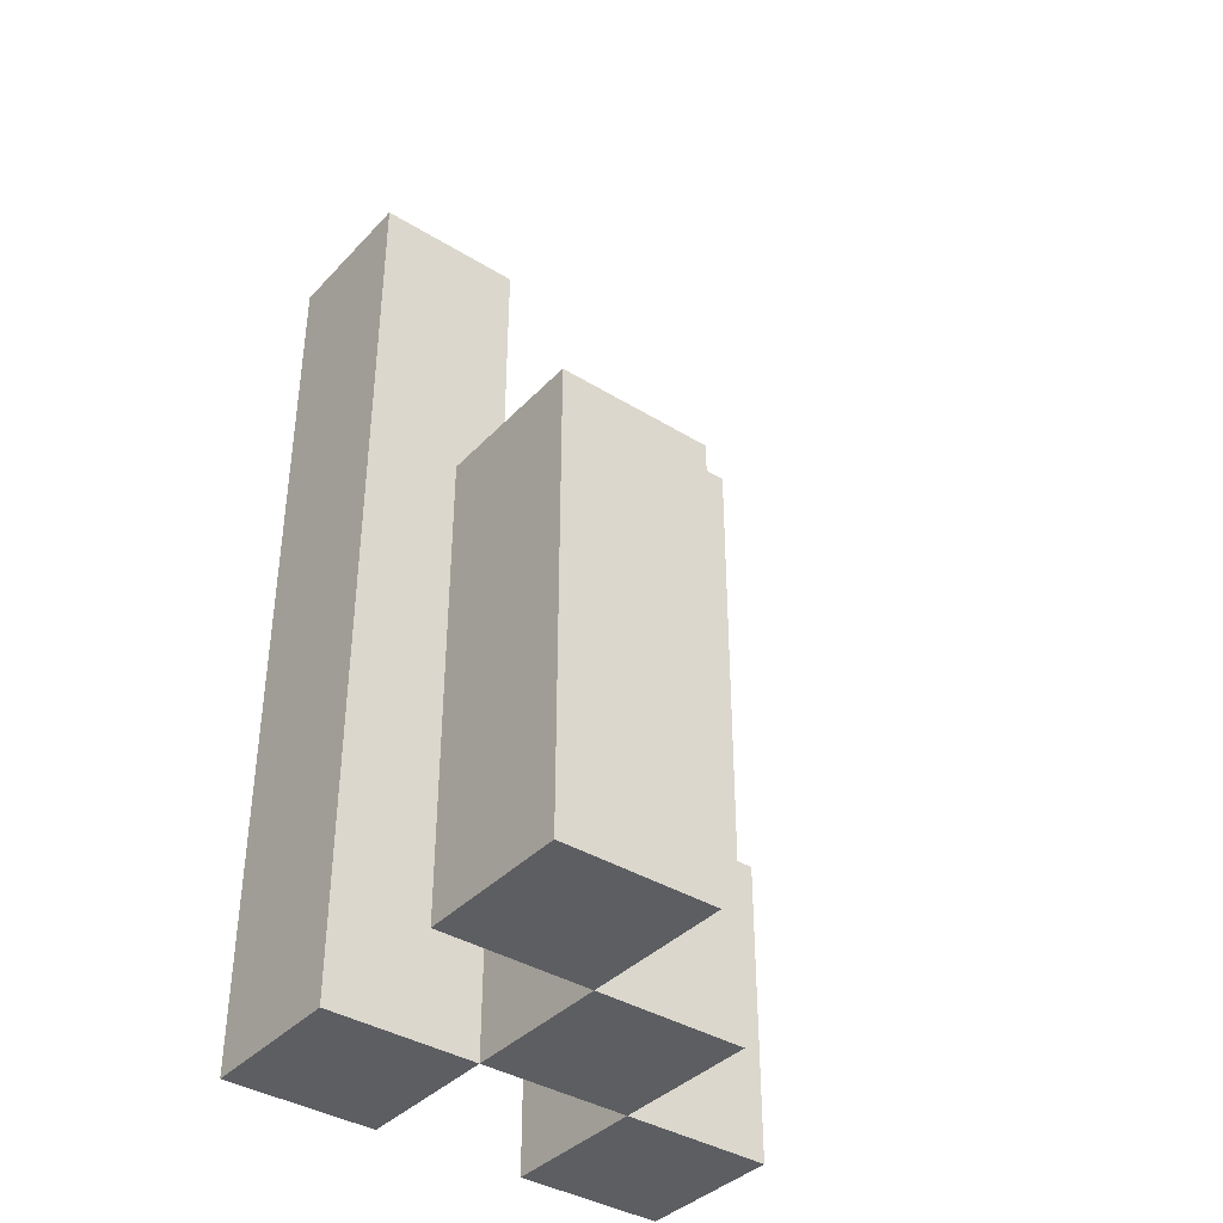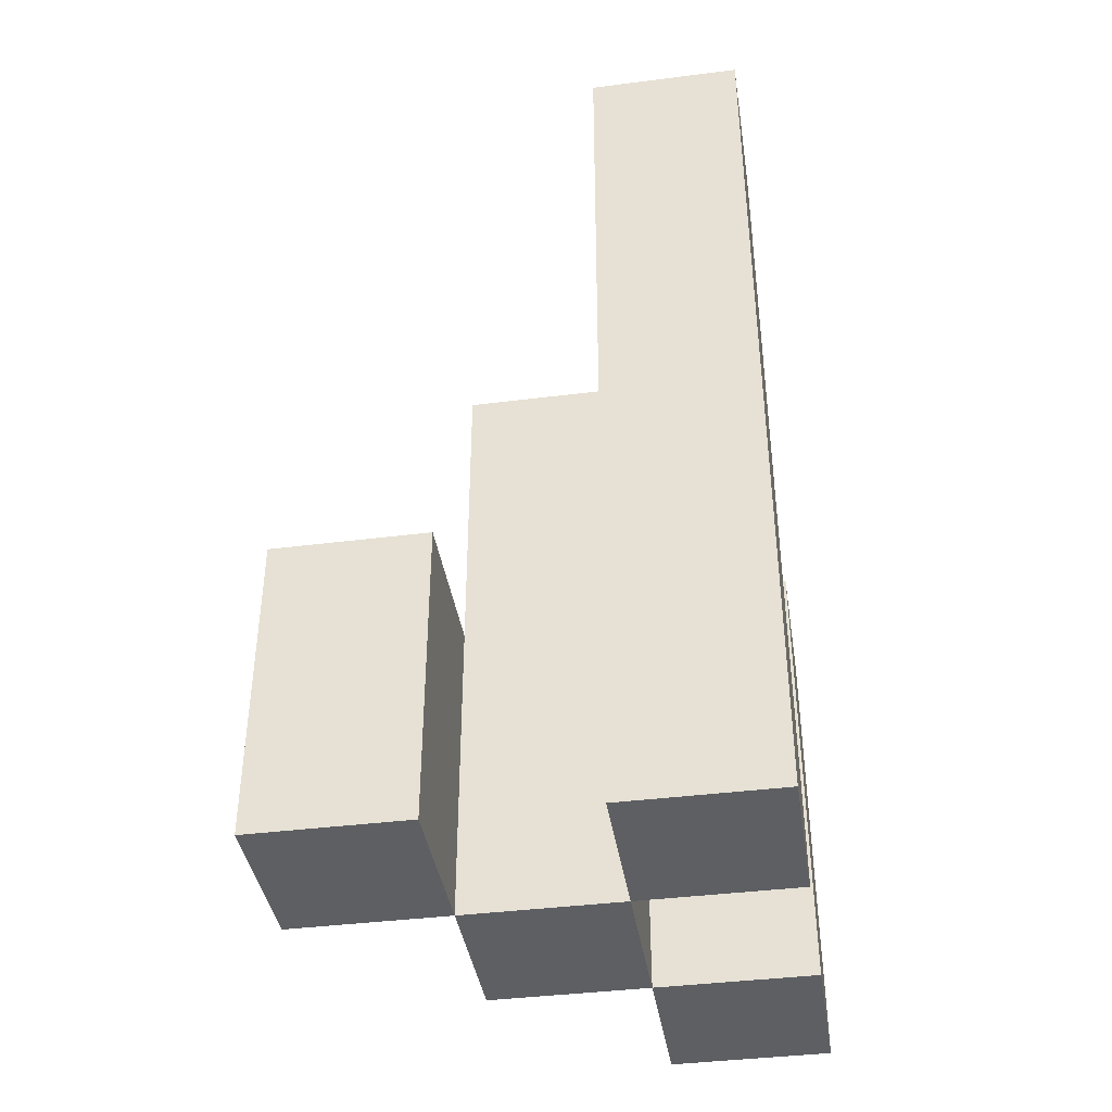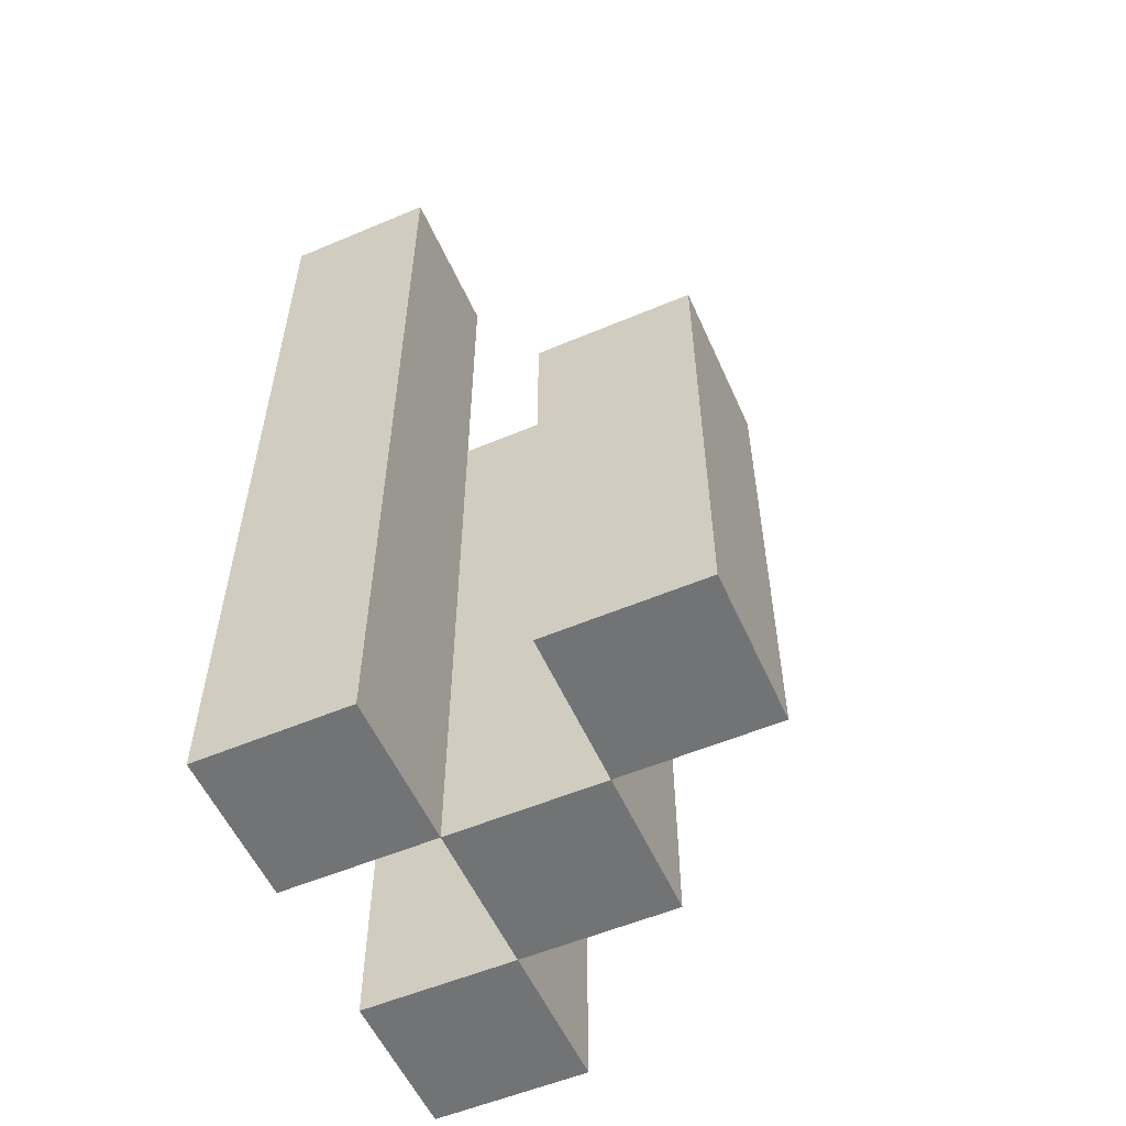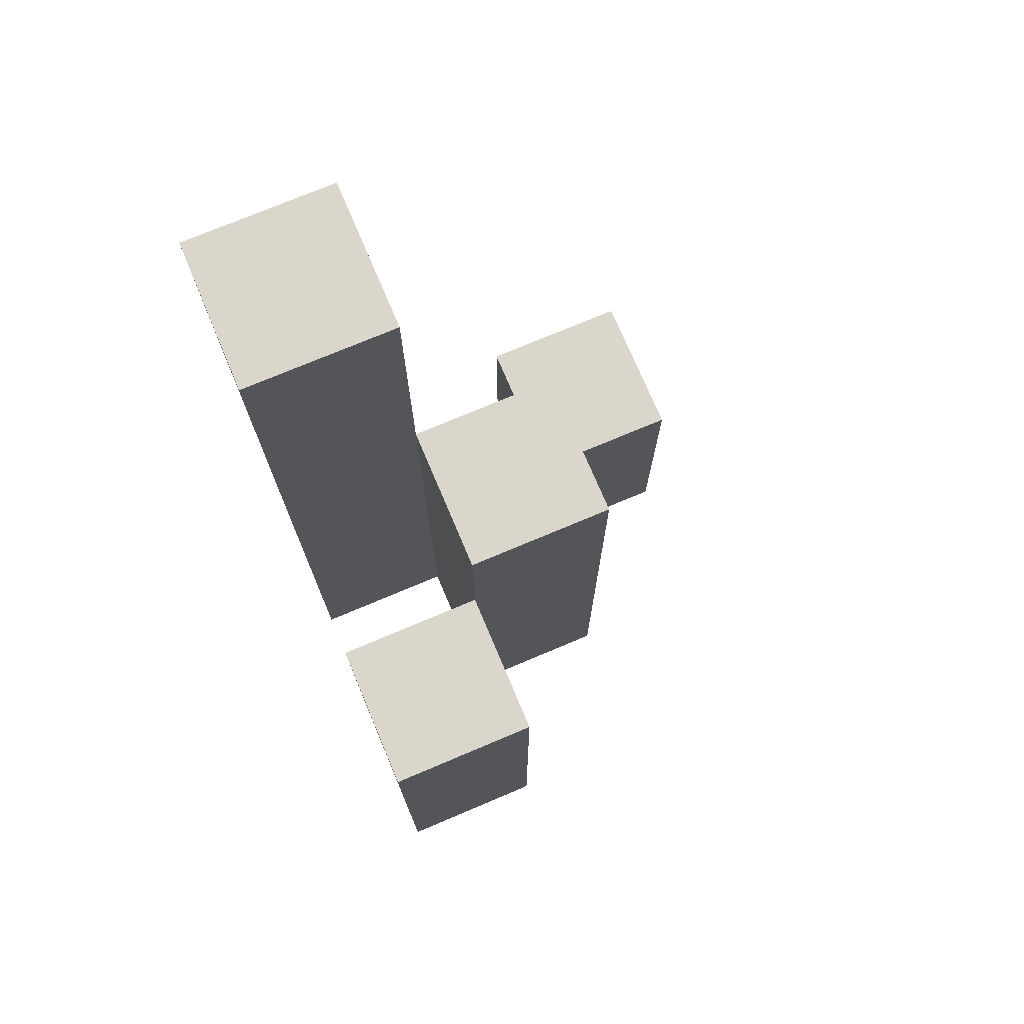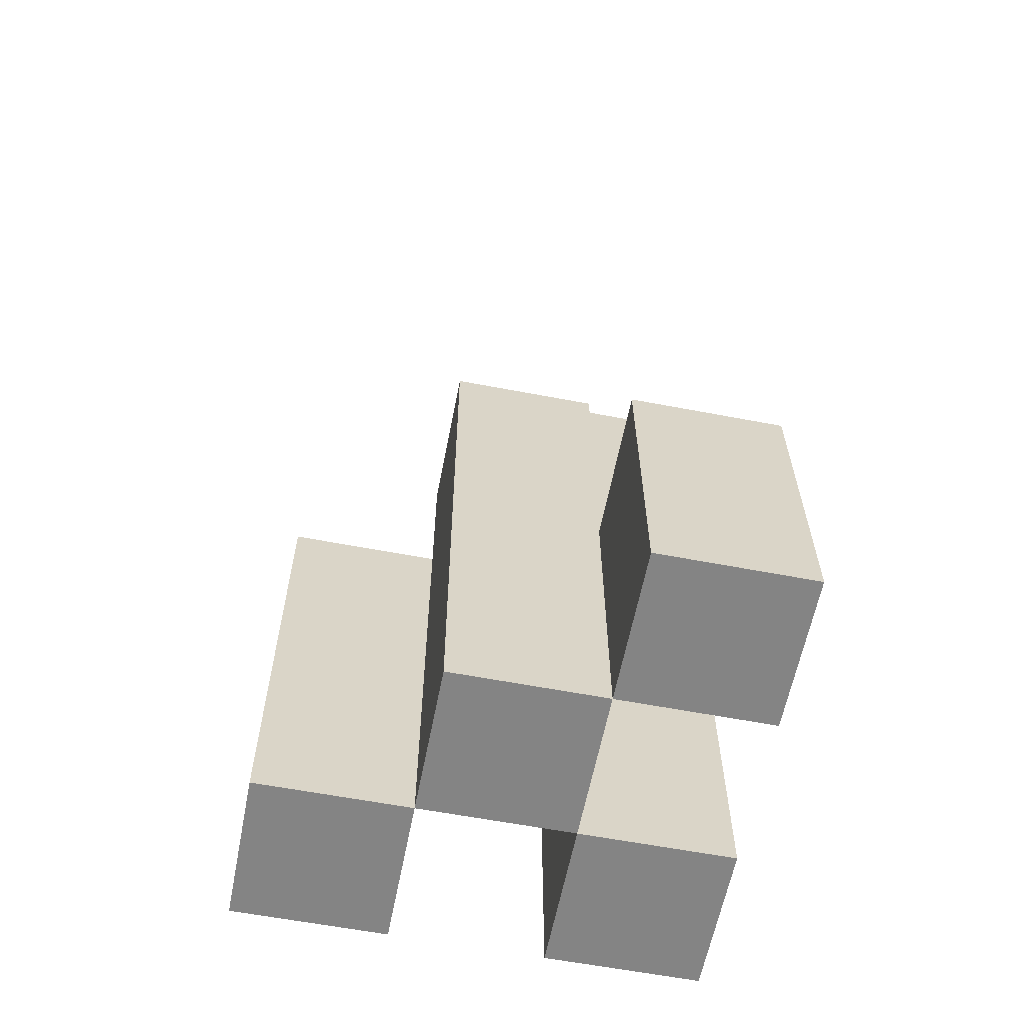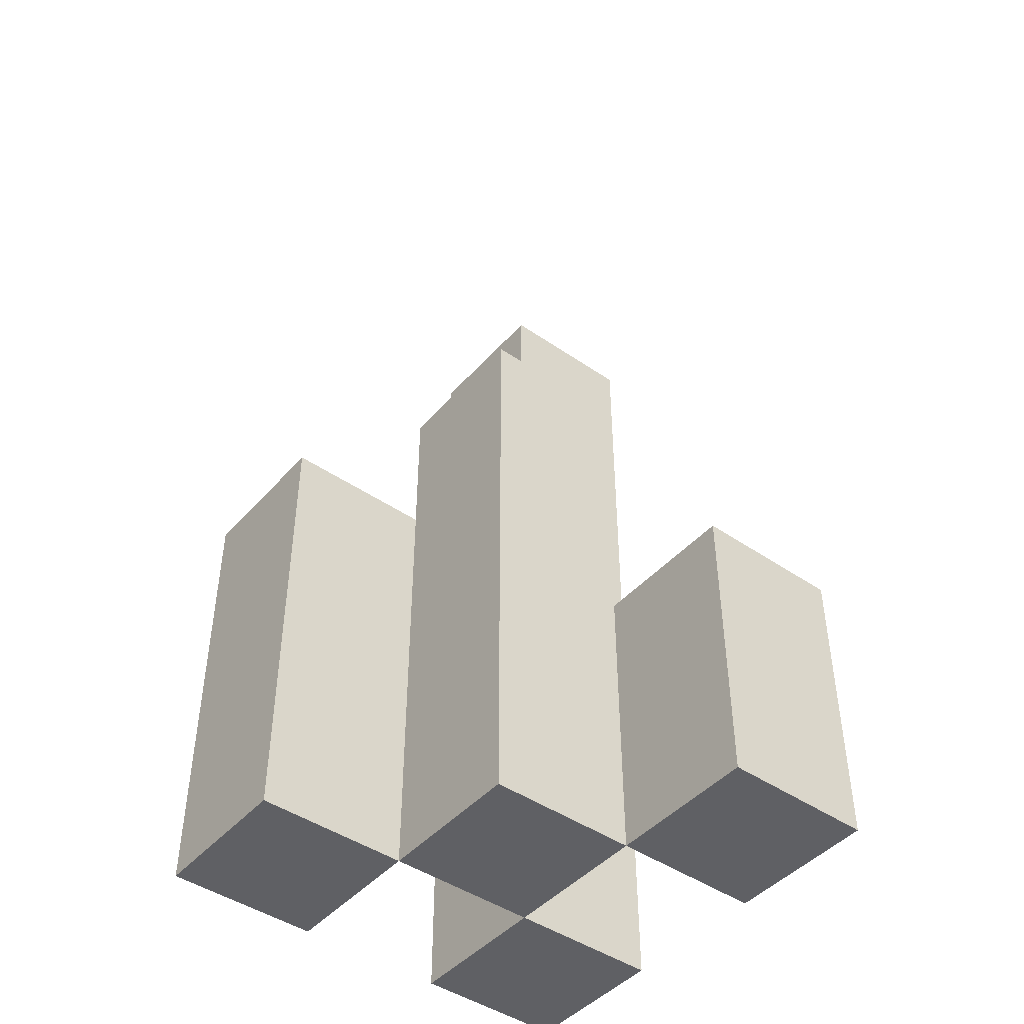
<metadata>
{"format":"obj","ext":"obj","renderer":"f3d","projection":"perspective","resolution":1024,"background":"white","views":[{"elev":-38.4,"azim":52.1,"up":"+Y"},{"elev":-40.1,"azim":-81.1,"up":"+Y"},{"elev":-55.7,"azim":23.9,"up":"+Y"},{"elev":74.1,"azim":67.1,"up":"+Y"},{"elev":-61.4,"azim":169.0,"up":"+Y"},{"elev":-45.3,"azim":141.5,"up":"+Y"}]}
</metadata>
<code>
o
v 30.2 0.9 25.7
v 30.2 0.9 25.6
v 30.2 0.9 25.5
v 30.2 0.9 25.4
v 30.2 1.1 25.5
v 30.2 1.1 25.4
v 30.2 1.5 25.7
v 30.2 1.5 25.6
v 30.3 0.9 25.6
v 30.3 0.9 25.5
v 30.3 1.1 25.5
v 30.3 1.3 25.6
v 30.3 1.3 25.5
v 30.4 0.9 25.7
v 30.4 0.9 25.6
v 30.4 1.2 25.7
v 30.4 1.2 25.6
v 30.3 0.9 25.7
v 30.3 0.9 25.6
v 30.3 0.9 25.5
v 30.3 0.9 25.4
v 30.3 1.1 25.5
v 30.3 1.1 25.4
v 30.3 1.3 25.6
v 30.3 1.5 25.7
v 30.3 1.5 25.6
v 30.4 0.9 25.6
v 30.4 0.9 25.5
v 30.4 1.2 25.6
v 30.4 1.3 25.6
v 30.4 1.3 25.5
v 30.5 0.9 25.7
v 30.5 0.9 25.6
v 30.5 1.2 25.7
v 30.5 1.2 25.6
v 30.2 0.9 25.7
v 30.2 1.5 25.7
v 30.3 0.9 25.7
v 30.3 1.5 25.7
v 30.4 0.9 25.7
v 30.4 1.2 25.7
v 30.5 0.9 25.7
v 30.5 1.2 25.7
v 30.3 0.9 25.6
v 30.3 1.3 25.6
v 30.4 0.9 25.6
v 30.4 1.2 25.6
v 30.4 1.3 25.6
v 30.2 0.9 25.5
v 30.2 1.1 25.5
v 30.3 0.9 25.5
v 30.3 1.1 25.5
v 30.2 0.9 25.6
v 30.2 1.5 25.6
v 30.3 0.9 25.6
v 30.3 1.3 25.6
v 30.3 1.5 25.6
v 30.4 0.9 25.6
v 30.4 1.2 25.6
v 30.5 0.9 25.6
v 30.5 1.2 25.6
v 30.3 0.9 25.5
v 30.3 1.1 25.5
v 30.3 1.3 25.5
v 30.4 0.9 25.5
v 30.4 1.3 25.5
v 30.2 0.9 25.4
v 30.2 1.1 25.4
v 30.3 0.9 25.4
v 30.3 1.1 25.4
v 30.2 0.9 25.7
v 30.3 0.9 25.7
v 30.4 0.9 25.7
v 30.5 0.9 25.7
v 30.2 0.9 25.6
v 30.3 0.9 25.6
v 30.4 0.9 25.6
v 30.5 0.9 25.6
v 30.2 0.9 25.5
v 30.3 0.9 25.5
v 30.4 0.9 25.5
v 30.2 0.9 25.4
v 30.3 0.9 25.4
v 30.2 1.1 25.5
v 30.3 1.1 25.5
v 30.2 1.1 25.4
v 30.3 1.1 25.4
v 30.4 1.2 25.7
v 30.5 1.2 25.7
v 30.4 1.2 25.6
v 30.5 1.2 25.6
v 30.3 1.3 25.6
v 30.4 1.3 25.6
v 30.3 1.3 25.5
v 30.4 1.3 25.5
v 30.2 1.5 25.7
v 30.3 1.5 25.7
v 30.2 1.5 25.6
v 30.3 1.5 25.6
f 5 4 3
f 6 4 5
f 7 2 1
f 8 2 7
f 11 10 9
f 12 11 9
f 13 11 12
f 16 15 14
f 17 15 16
f 20 21 22
f 22 21 23
f 18 19 24
f 18 24 25
f 25 24 26
f 27 28 29
f 29 28 30
f 30 28 31
f 32 33 34
f 34 33 35
f 38 37 36
f 39 37 38
f 42 41 40
f 43 41 42
f 46 45 44
f 47 45 46
f 48 45 47
f 51 50 49
f 52 50 51
f 53 54 55
f 55 54 56
f 56 54 57
f 58 59 60
f 60 59 61
f 62 63 65
f 63 64 65
f 65 64 66
f 67 68 69
f 69 68 70
f 75 72 71
f 76 72 75
f 77 74 73
f 78 74 77
f 80 77 76
f 81 77 80
f 82 80 79
f 83 80 82
f 84 85 86
f 86 85 87
f 88 89 90
f 90 89 91
f 92 93 94
f 94 93 95
f 96 97 98
f 98 97 99

</code>
